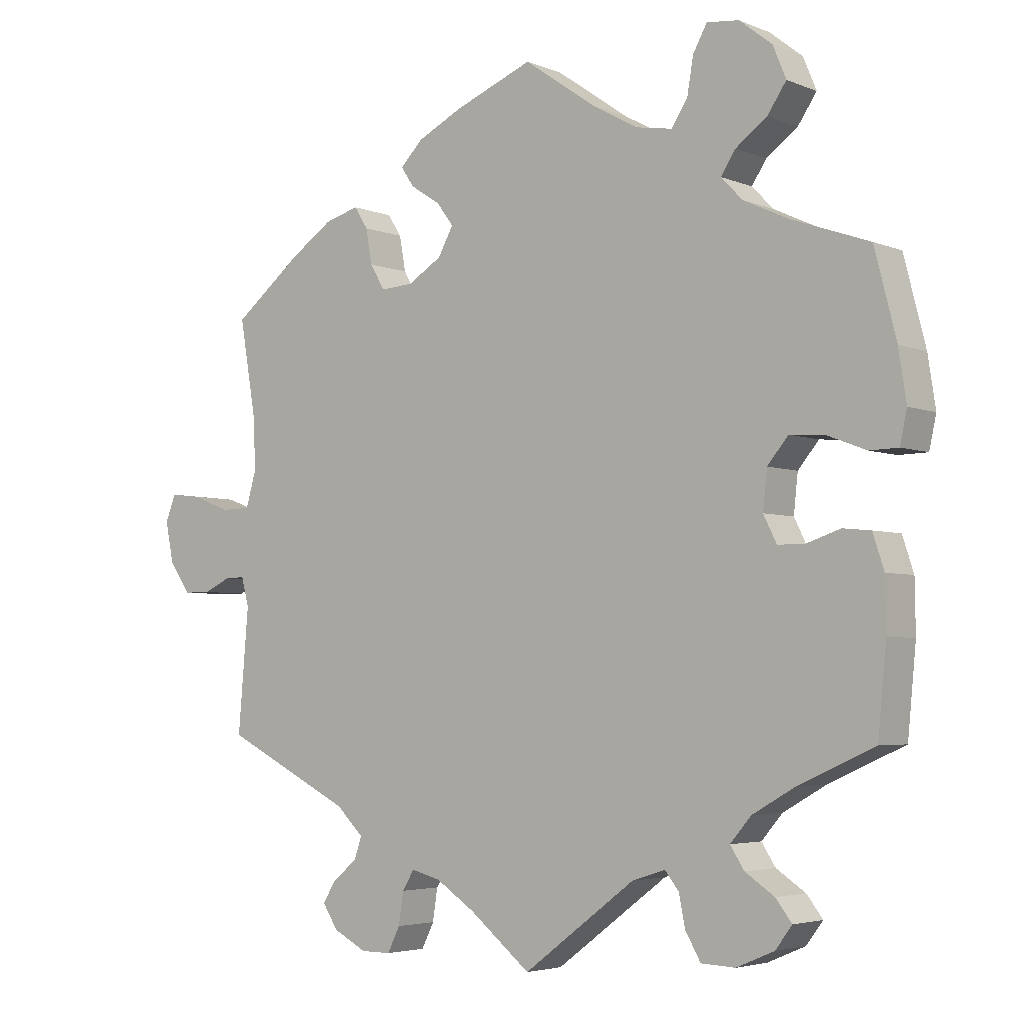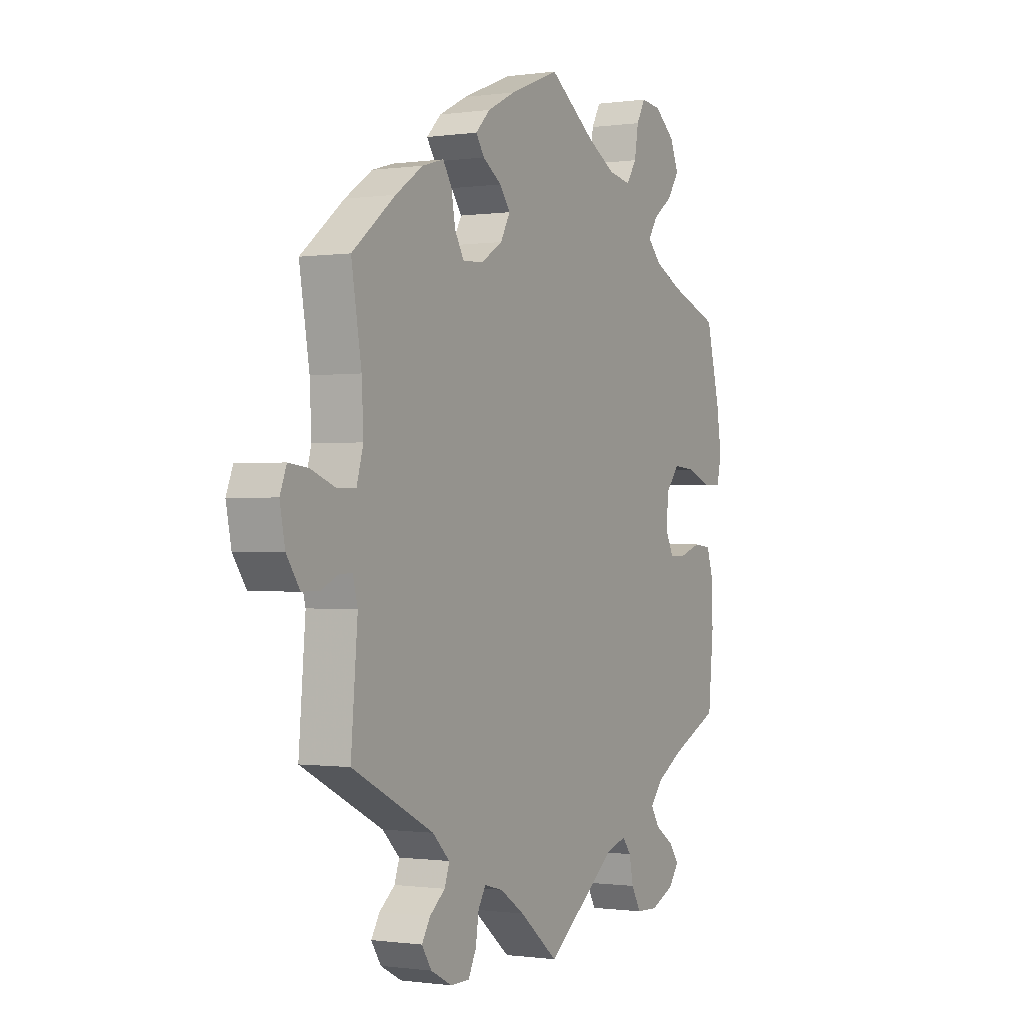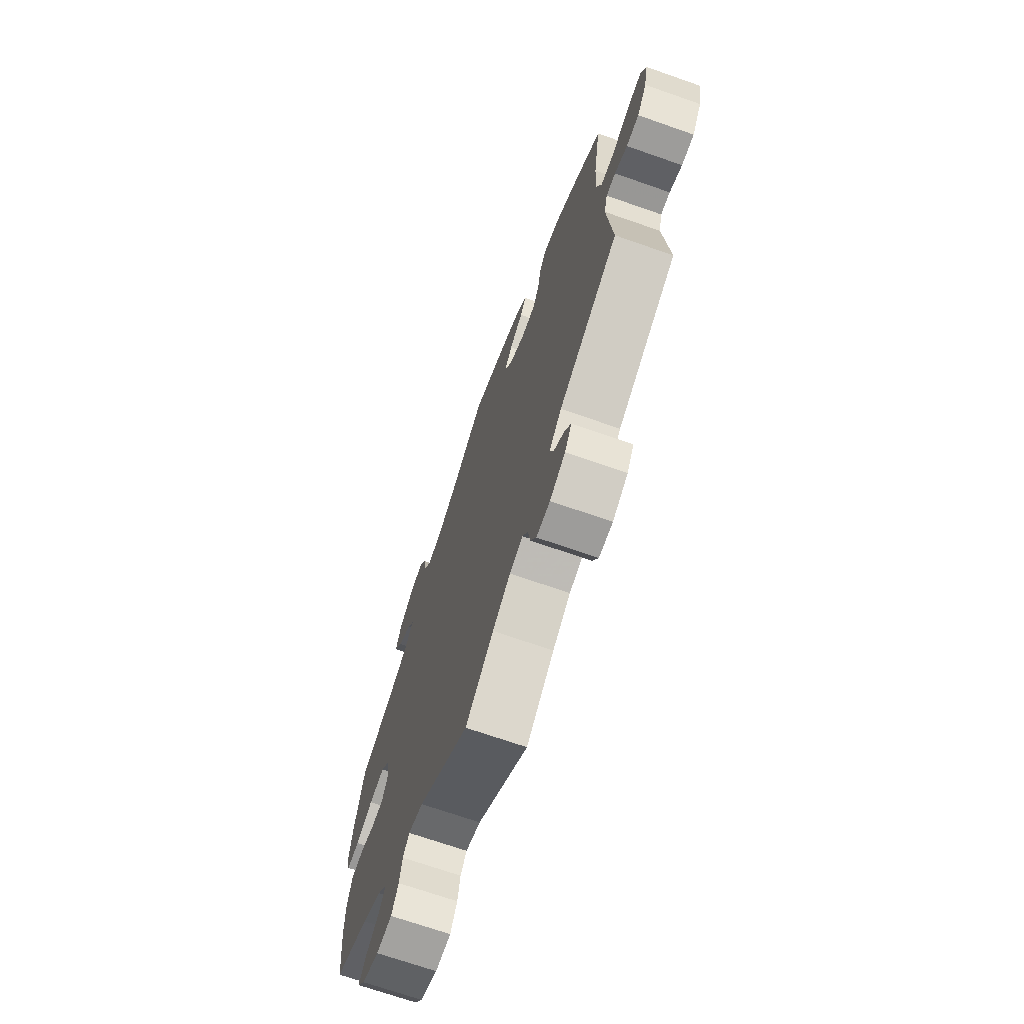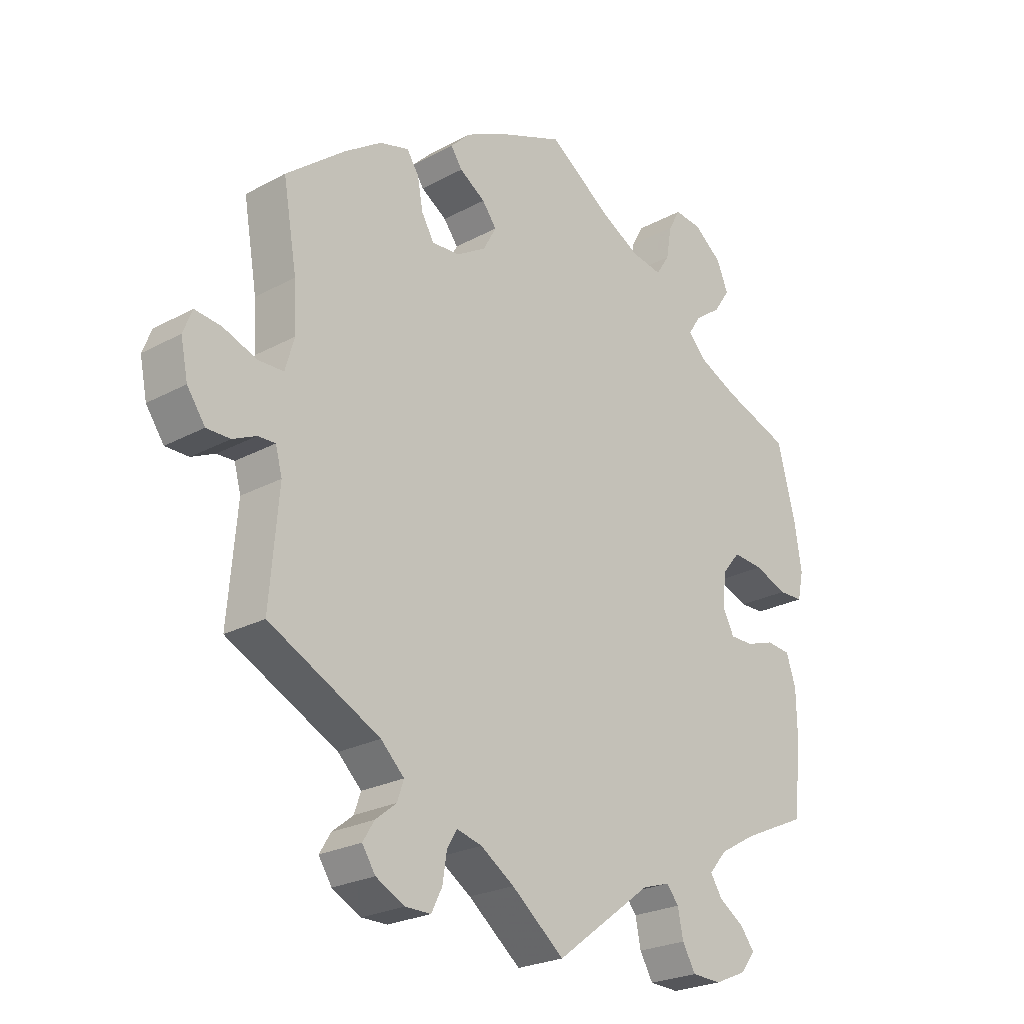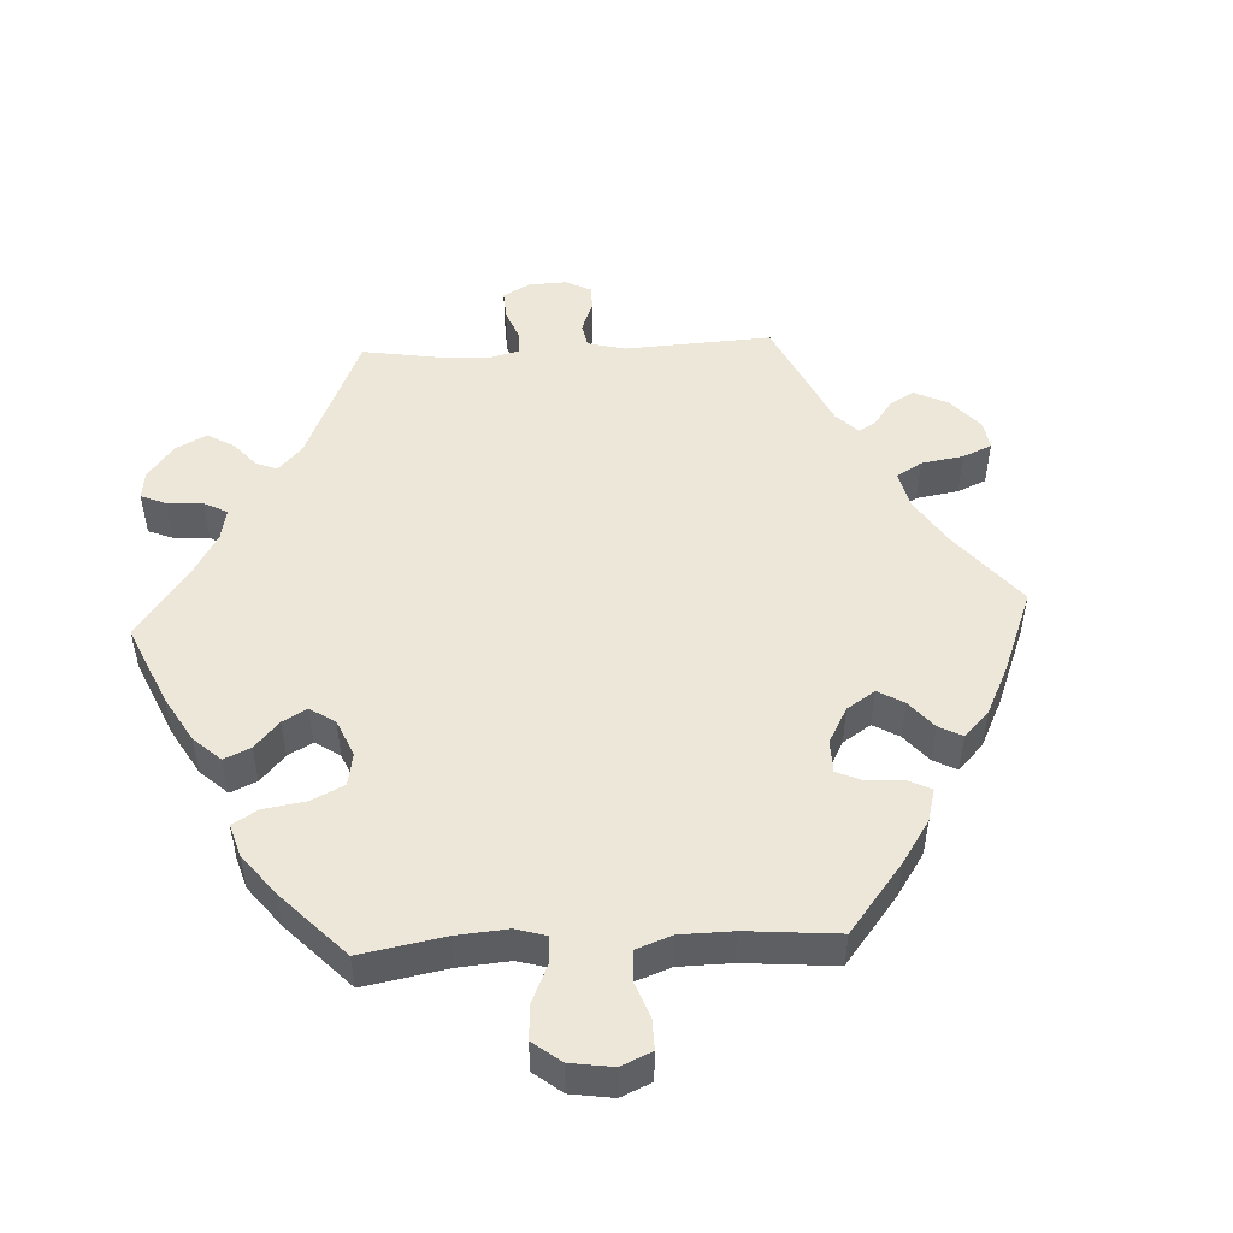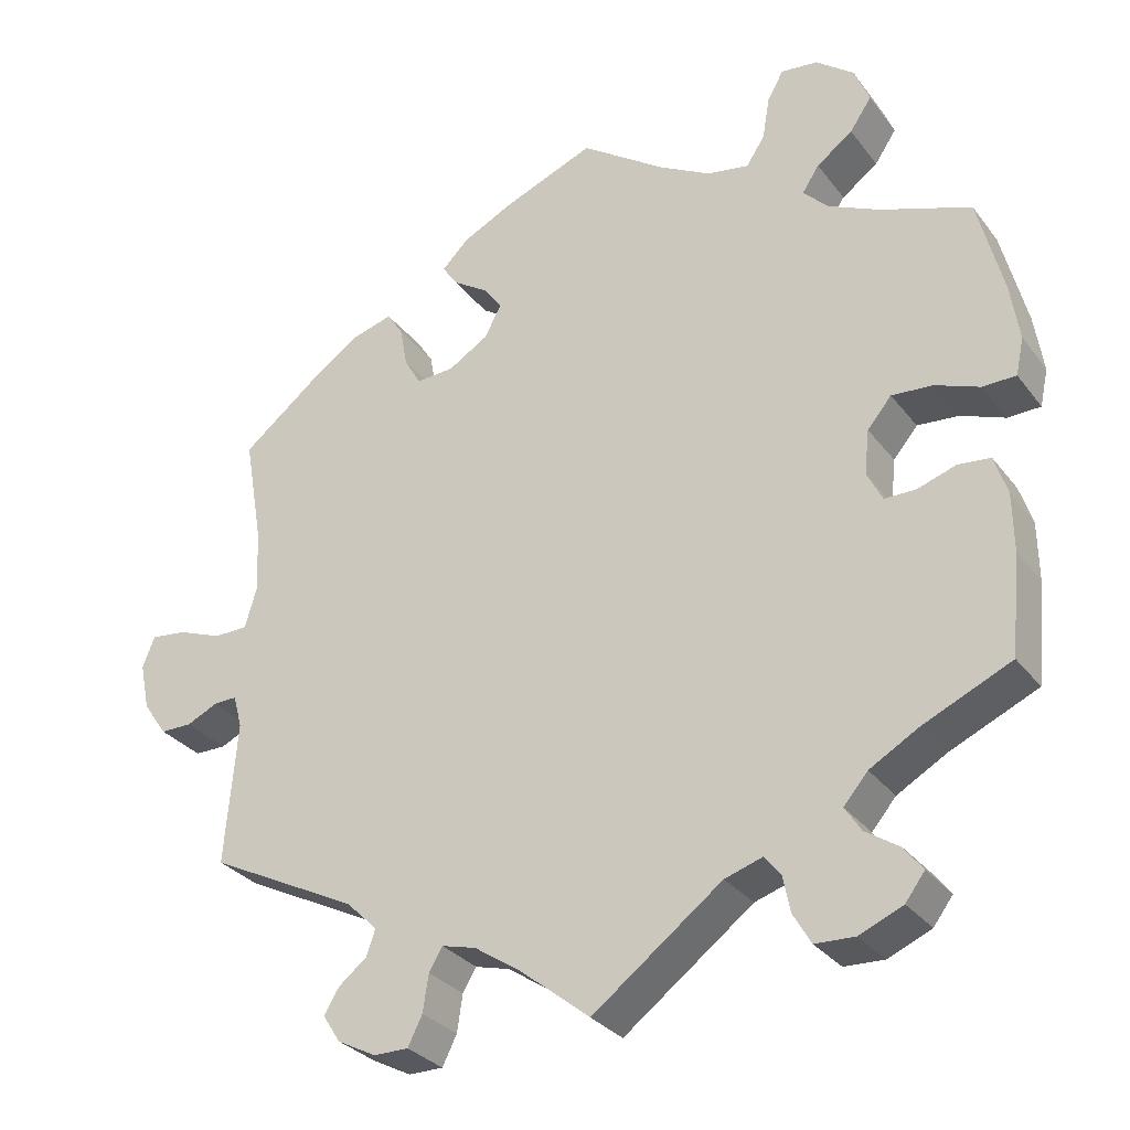
<metadata>
{"format":"obj","ext":"obj","renderer":"f3d","projection":"perspective","resolution":1024,"background":"white","views":[{"elev":-4.1,"azim":-142.4,"up":"+Z"},{"elev":-0.6,"azim":118.2,"up":"+Z"},{"elev":-70.1,"azim":70.7,"up":"+Z"},{"elev":-24.2,"azim":131.9,"up":"+Z"},{"elev":50.0,"azim":-33.0,"up":"+Y"},{"elev":-30.4,"azim":-149.7,"up":"+Z"}]}
</metadata>
<code>
v -0.512 0.07 -0.166
v -0.511 0.07 -0.093
v -0.495 0.07 -0.044
v -0.455 0.07 -0.04
v -0.407 0.07 -0.056
v -0.368 0.07 -0.056
v -0.349 0.07 -0.018
v -0.355 0.07 0.037
v -0.385 0.07 0.073
v -0.436 0.07 0.069
v -0.491 0.07 0.048
v -0.532 0.07 0.049
v -0.542 0.07 0.095
v -0.531 0.07 0.167
v -0.5 0.07 0.289
v -0.388 0.07 0.329
v -0.324 0.07 0.359
v -0.293 0.07 0.391
v -0.314 0.07 0.423
v -0.359 0.07 0.456
v -0.386 0.07 0.496
v -0.367 0.07 0.542
v -0.32 0.07 0.579
v -0.274 0.07 0.584
v -0.254 0.07 0.548
v -0.245 0.07 0.495
v -0.222 0.07 0.46
v -0.17 0.07 0.469
v -0.105 0.07 0.505
v 0 0.07 0.578
v 0.113 0.07 0.533
v 0.177 0.07 0.501
v 0.21 0.07 0.468
v 0.191 0.07 0.44
v 0.148 0.07 0.412
v 0.124 0.07 0.38
v 0.146 0.07 0.34
v 0.195 0.07 0.31
v 0.242 0.07 0.307
v 0.263 0.07 0.343
v 0.272 0.07 0.393
v 0.292 0.07 0.424
v 0.341 0.07 0.41
v 0.403 0.07 0.368
v 0.501 0.07 0.29
v 0.478 0.07 0.156
v 0.474 0.07 0.078
v 0.489 0.07 0.026
v 0.531 0.07 0.025
v 0.587 0.07 0.046
v 0.631 0.07 0.051
v 0.646 0.07 0.013
v 0.634 0.07 -0.046
v 0.604 0.07 -0.089
v 0.565 0.07 -0.089
v 0.526 0.07 -0.071
v 0.497 0.07 -0.07
v 0.486 0.07 -0.111
v 0.501 0.07 -0.288
v 0.316 0.07 -0.381
v 0.277 0.07 -0.419
v 0.288 0.07 -0.451
v 0.323 0.07 -0.479
v 0.342 0.07 -0.51
v 0.32 0.07 -0.544
v 0.272 0.07 -0.569
v 0.229 0.07 -0.569
v 0.211 0.07 -0.533
v 0.204 0.07 -0.487
v 0.187 0.07 -0.459
v 0.145 0.07 -0.47
v 0.089 0.07 -0.507
v 0.001 0.07 -0.578
v -0.16 0.07 -0.457
v -0.207 0.07 -0.442
v -0.227 0.07 -0.467
v -0.236 0.07 -0.512
v -0.258 0.07 -0.55
v -0.307 0.07 -0.552
v -0.361 0.07 -0.529
v -0.385 0.07 -0.497
v -0.362 0.07 -0.467
v -0.32 0.07 -0.439
v -0.3 0.07 -0.408
v -0.33 0.07 -0.373
v -0.391 0.07 -0.338
v -0.5 0.07 -0.289
v -0.512 0 -0.166
v -0.511 0 -0.093
v -0.495 0 -0.044
v -0.455 0 -0.04
v -0.407 0 -0.056
v -0.368 0 -0.056
v -0.349 0 -0.018
v -0.355 0 0.037
v -0.385 0 0.073
v -0.436 0 0.069
v -0.491 0 0.048
v -0.532 0 0.049
v -0.542 0 0.095
v -0.531 0 0.167
v -0.5 0 0.289
v -0.388 0 0.329
v -0.324 0 0.359
v -0.293 0 0.391
v -0.314 0 0.423
v -0.359 0 0.456
v -0.386 0 0.496
v -0.367 0 0.542
v -0.32 0 0.579
v -0.274 0 0.584
v -0.254 0 0.548
v -0.245 0 0.495
v -0.222 0 0.46
v -0.17 0 0.469
v -0.105 0 0.505
v 0 0 0.578
v 0.113 0 0.533
v 0.177 0 0.501
v 0.21 0 0.468
v 0.191 0 0.44
v 0.148 0 0.412
v 0.124 0 0.38
v 0.146 0 0.34
v 0.195 0 0.31
v 0.242 0 0.307
v 0.263 0 0.343
v 0.272 0 0.393
v 0.292 0 0.424
v 0.341 0 0.41
v 0.403 0 0.368
v 0.501 0 0.29
v 0.478 0 0.156
v 0.474 0 0.078
v 0.489 0 0.026
v 0.531 0 0.025
v 0.587 0 0.046
v 0.631 0 0.051
v 0.646 0 0.013
v 0.634 0 -0.046
v 0.604 0 -0.089
v 0.565 0 -0.089
v 0.526 0 -0.071
v 0.497 0 -0.07
v 0.486 0 -0.111
v 0.501 0 -0.288
v 0.316 0 -0.381
v 0.277 0 -0.419
v 0.288 0 -0.451
v 0.323 0 -0.479
v 0.342 0 -0.51
v 0.32 0 -0.544
v 0.272 0 -0.569
v 0.229 0 -0.569
v 0.211 0 -0.533
v 0.204 0 -0.487
v 0.187 0 -0.459
v 0.145 0 -0.47
v 0.089 0 -0.507
v 0.001 0 -0.578
v -0.16 0 -0.457
v -0.207 0 -0.442
v -0.227 0 -0.467
v -0.236 0 -0.512
v -0.258 0 -0.55
v -0.307 0 -0.552
v -0.361 0 -0.529
v -0.385 0 -0.497
v -0.362 0 -0.467
v -0.32 0 -0.439
v -0.3 0 -0.408
v -0.33 0 -0.373
v -0.391 0 -0.338
v -0.5 0 -0.289
f 86 87 1 2
f 85 86 2 3
f 84 85 3 4
f 80 81 82 83
f 80 83 84
f 79 80 84
f 76 77 78 79
f 75 76 79 84
f 74 75 84 4
f 72 73 74 4
f 66 67 68 69
f 66 69 70
f 65 66 70
f 62 63 64 65
f 62 65 70
f 61 62 70
f 60 61 70 71
f 58 59 60
f 57 58 60 71
f 53 54 55 56
f 53 56 57
f 52 53 57
f 49 50 51 52
f 48 49 52 57
f 47 48 57 71
f 43 44 45 46
f 40 41 42 43
f 39 40 43 46
f 38 39 46 47
f 32 33 34 35
f 32 35 36
f 29 30 31 32
f 28 29 32 36
f 27 28 36 37
f 23 24 25 26
f 23 26 27
f 22 23 27
f 19 20 21 22
f 18 19 22 27
f 17 18 27 37
f 13 14 15 16
f 10 11 12 13
f 9 10 13 16
f 8 9 16 17
f 71 72 4 5
f 7 8 17 37
f 6 7 37 38
f 71 5 6
f 6 38 47 71
f 89 88 174 173
f 90 89 173 172
f 91 90 172 171
f 170 169 168 167
f 171 170 167
f 171 167 166
f 166 165 164 163
f 171 166 163 162
f 91 171 162 161
f 91 161 160 159
f 156 155 154 153
f 157 156 153
f 157 153 152
f 152 151 150 149
f 157 152 149
f 157 149 148
f 158 157 148 147
f 147 146 145
f 158 147 145 144
f 143 142 141 140
f 144 143 140
f 144 140 139
f 139 138 137 136
f 144 139 136 135
f 158 144 135 134
f 133 132 131 130
f 130 129 128 127
f 133 130 127 126
f 134 133 126 125
f 122 121 120 119
f 123 122 119
f 119 118 117 116
f 123 119 116 115
f 124 123 115 114
f 113 112 111 110
f 114 113 110
f 114 110 109
f 109 108 107 106
f 114 109 106 105
f 124 114 105 104
f 103 102 101 100
f 100 99 98 97
f 103 100 97 96
f 104 103 96 95
f 92 91 159 158
f 124 104 95 94
f 125 124 94 93
f 93 92 158
f 158 134 125 93
f 1 88 89 2
f 2 89 90 3
f 3 90 91 4
f 4 91 92 5
f 5 92 93 6
f 6 93 94 7
f 7 94 95 8
f 8 95 96 9
f 9 96 97 10
f 10 97 98 11
f 11 98 99 12
f 12 99 100 13
f 13 100 101 14
f 14 101 102 15
f 15 102 103 16
f 16 103 104 17
f 17 104 105 18
f 18 105 106 19
f 19 106 107 20
f 20 107 108 21
f 21 108 109 22
f 22 109 110 23
f 23 110 111 24
f 24 111 112 25
f 25 112 113 26
f 26 113 114 27
f 27 114 115 28
f 28 115 116 29
f 29 116 117 30
f 30 117 118 31
f 31 118 119 32
f 32 119 120 33
f 33 120 121 34
f 34 121 122 35
f 35 122 123 36
f 36 123 124 37
f 37 124 125 38
f 38 125 126 39
f 39 126 127 40
f 40 127 128 41
f 41 128 129 42
f 42 129 130 43
f 43 130 131 44
f 44 131 132 45
f 45 132 133 46
f 46 133 134 47
f 47 134 135 48
f 48 135 136 49
f 49 136 137 50
f 50 137 138 51
f 51 138 139 52
f 52 139 140 53
f 53 140 141 54
f 54 141 142 55
f 55 142 143 56
f 56 143 144 57
f 57 144 145 58
f 58 145 146 59
f 59 146 147 60
f 60 147 148 61
f 61 148 149 62
f 62 149 150 63
f 63 150 151 64
f 64 151 152 65
f 65 152 153 66
f 66 153 154 67
f 67 154 155 68
f 68 155 156 69
f 69 156 157 70
f 70 157 158 71
f 71 158 159 72
f 72 159 160 73
f 73 160 161 74
f 74 161 162 75
f 75 162 163 76
f 76 163 164 77
f 77 164 165 78
f 78 165 166 79
f 79 166 167 80
f 80 167 168 81
f 81 168 169 82
f 82 169 170 83
f 83 170 171 84
f 84 171 172 85
f 85 172 173 86
f 86 173 174 87
f 87 174 88 1

</code>
